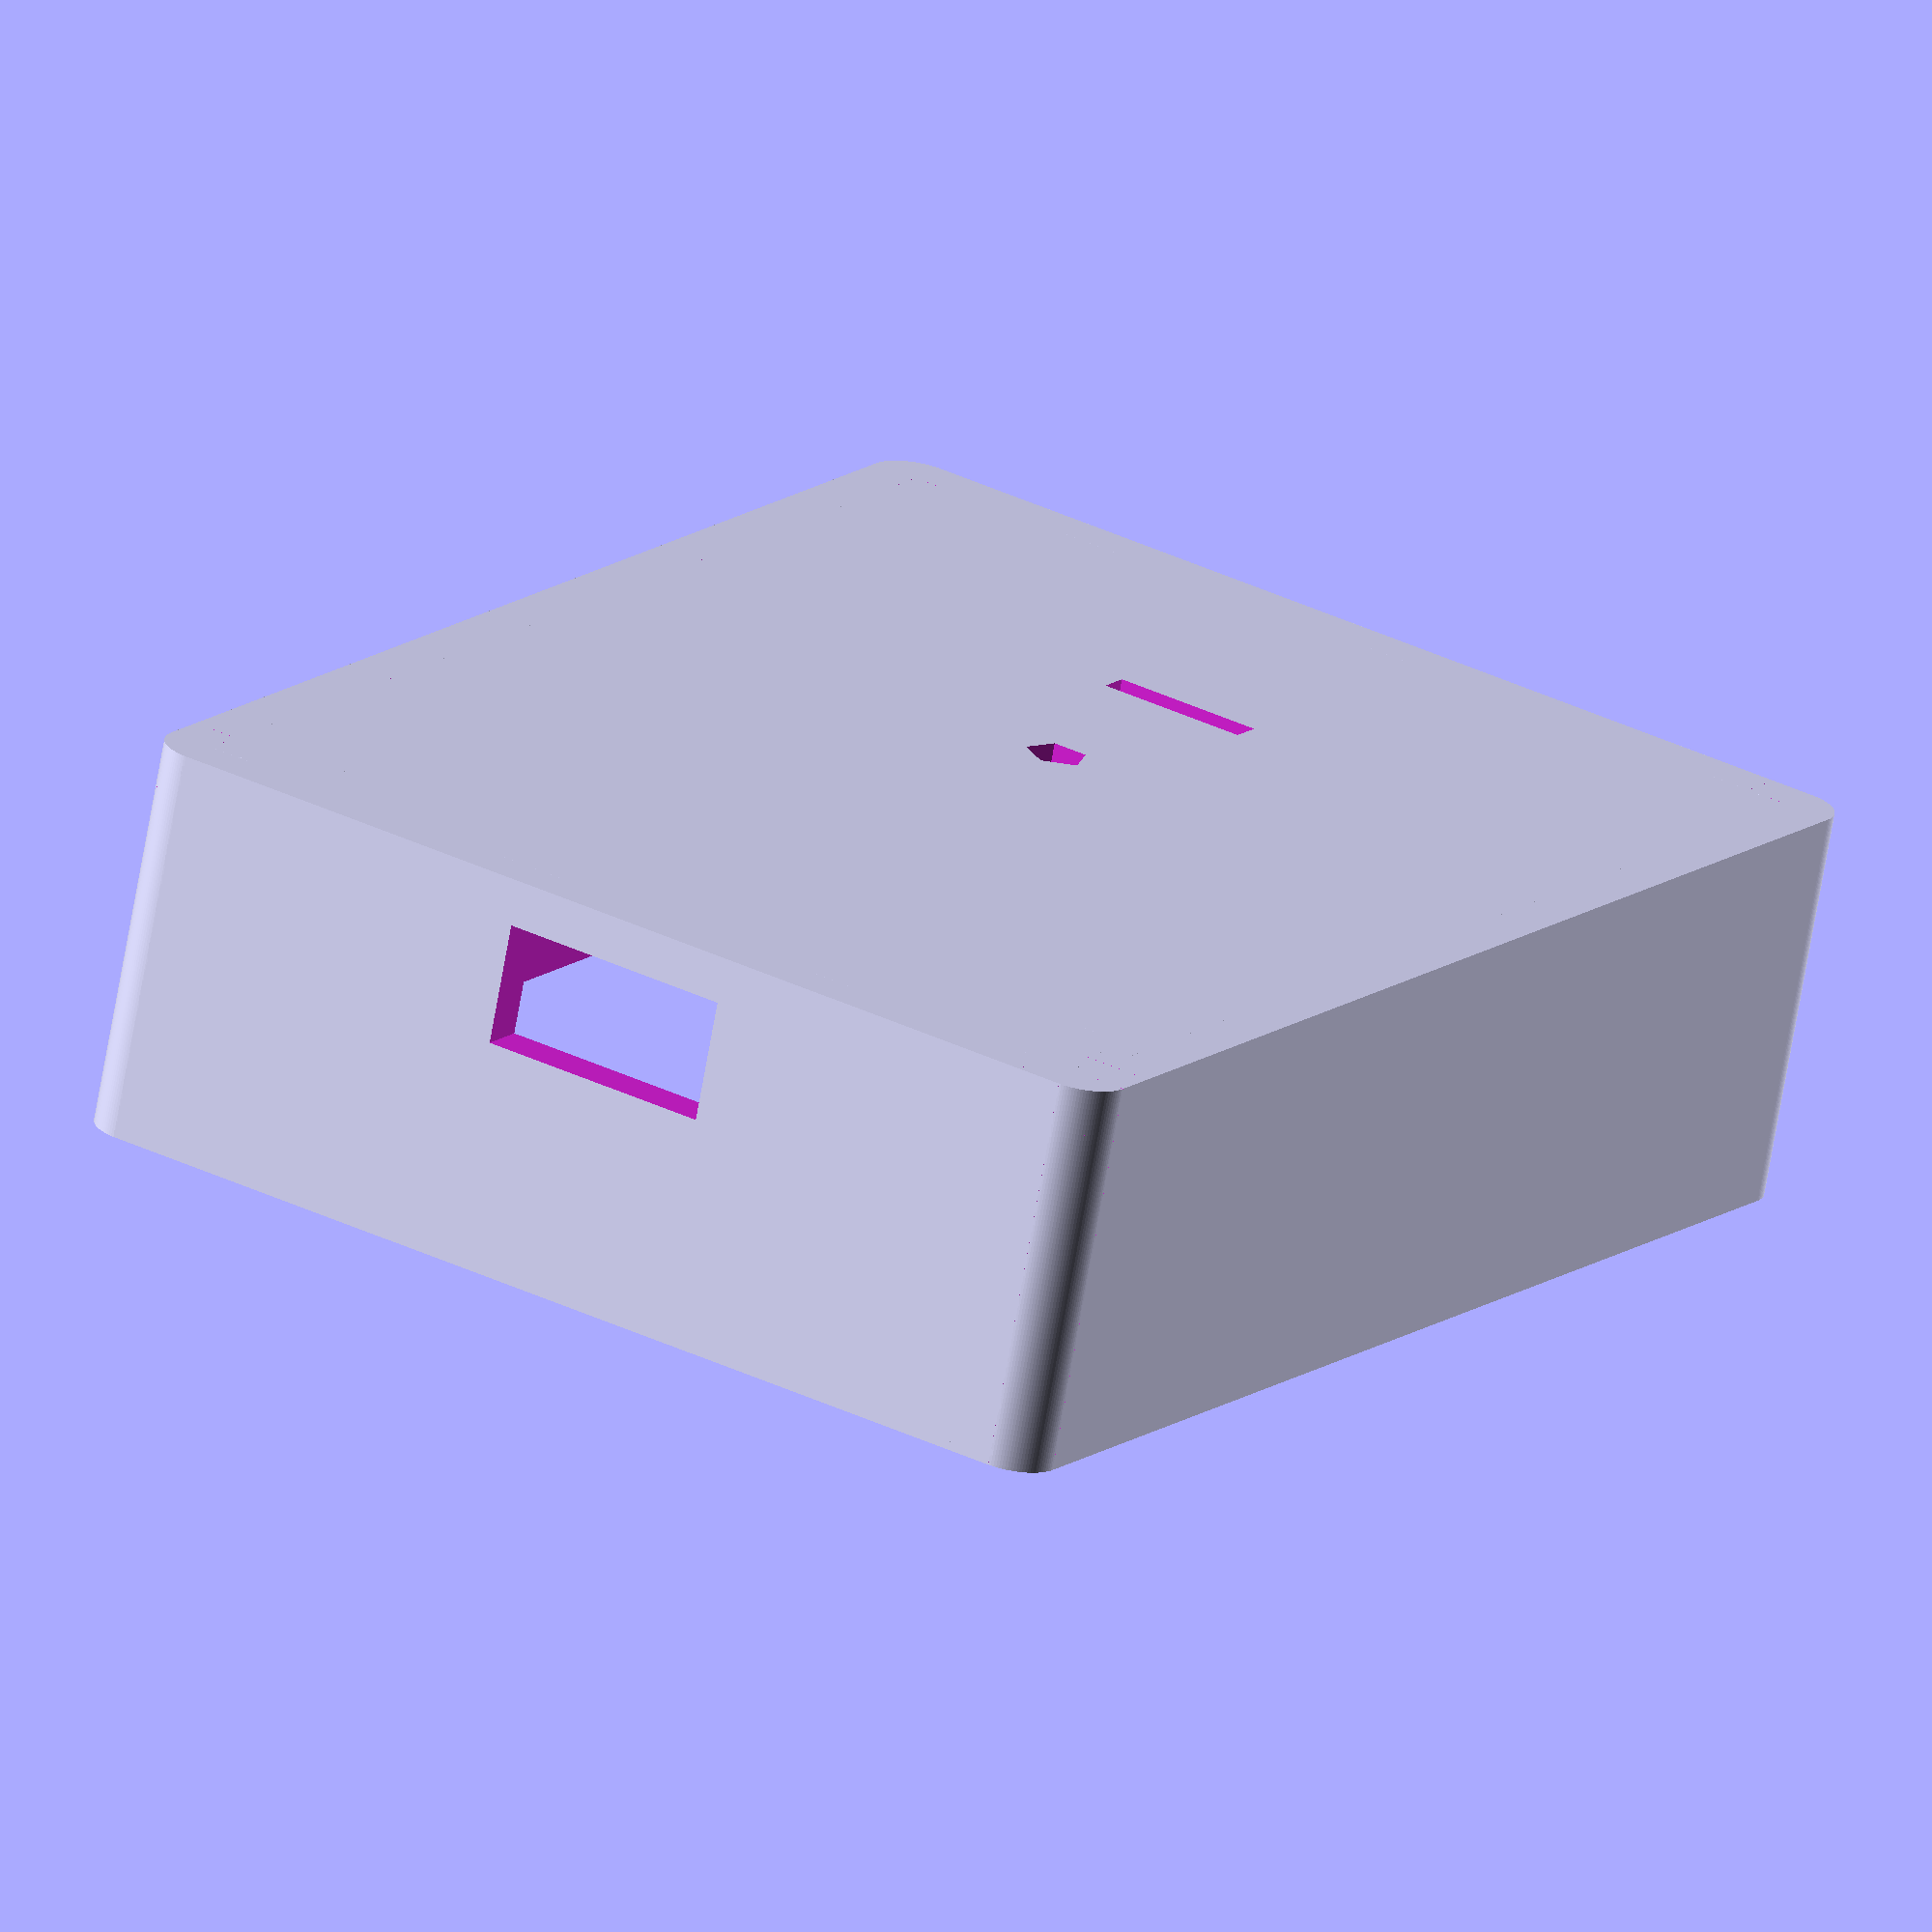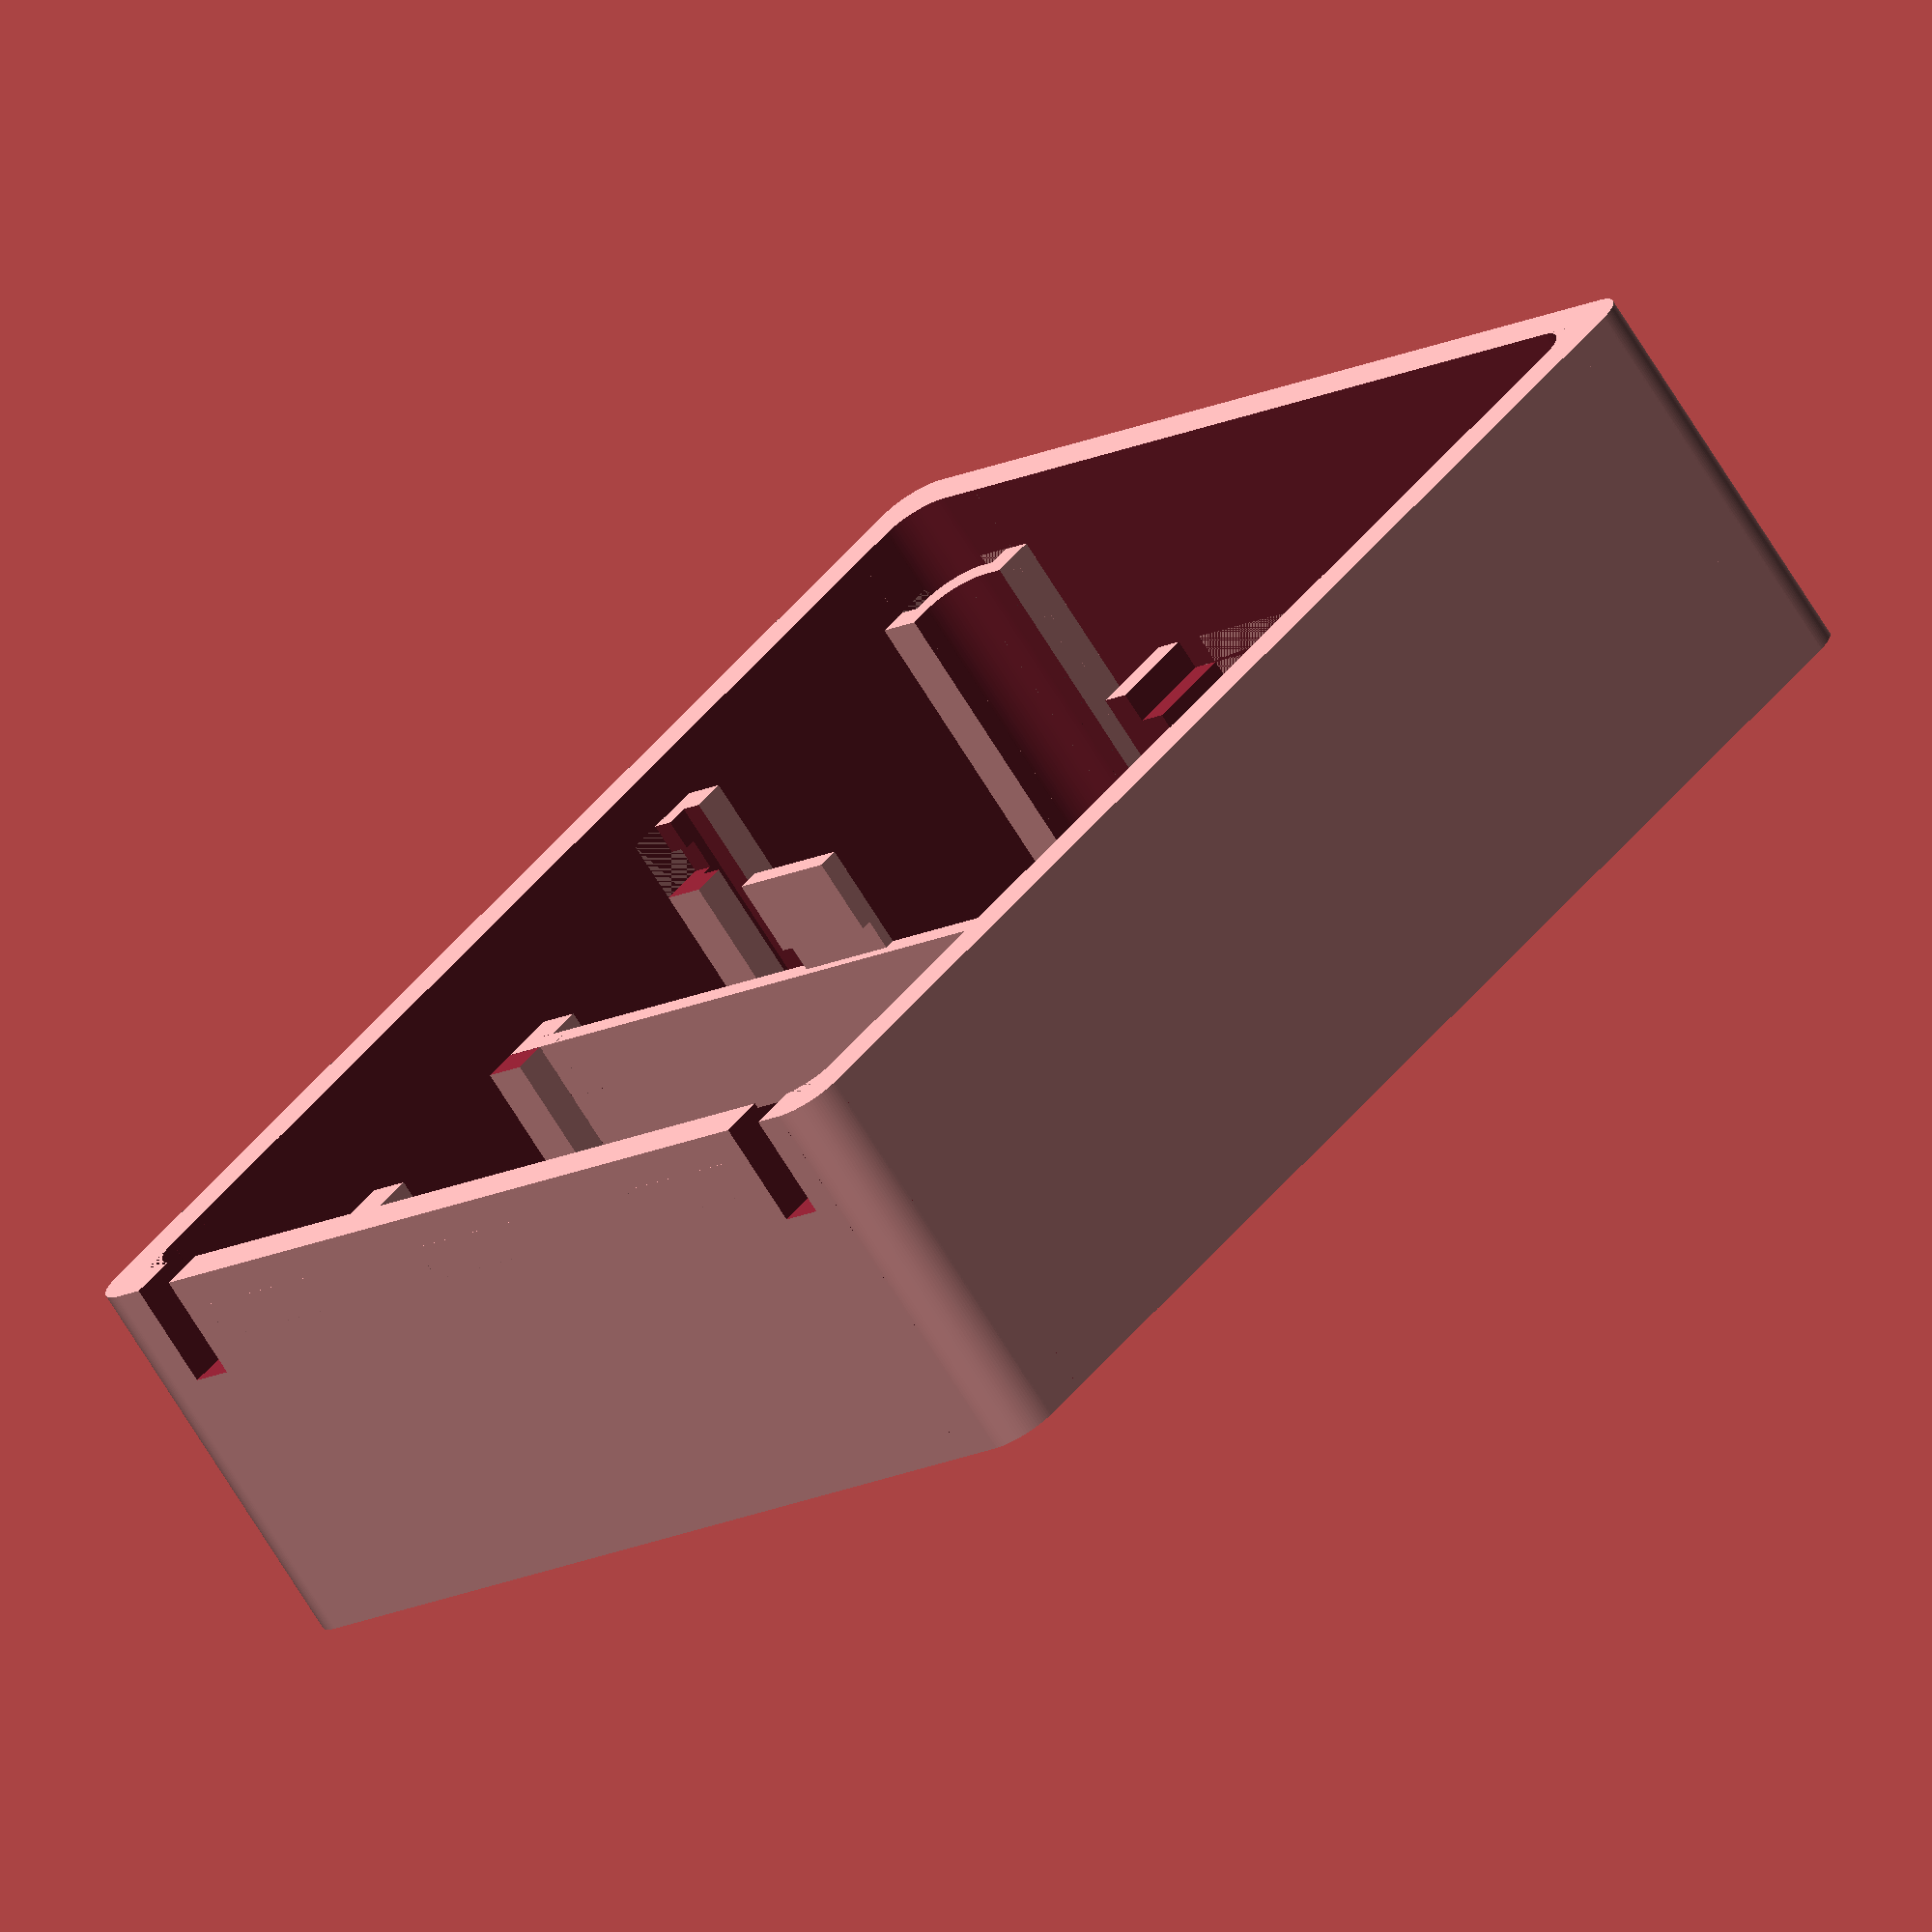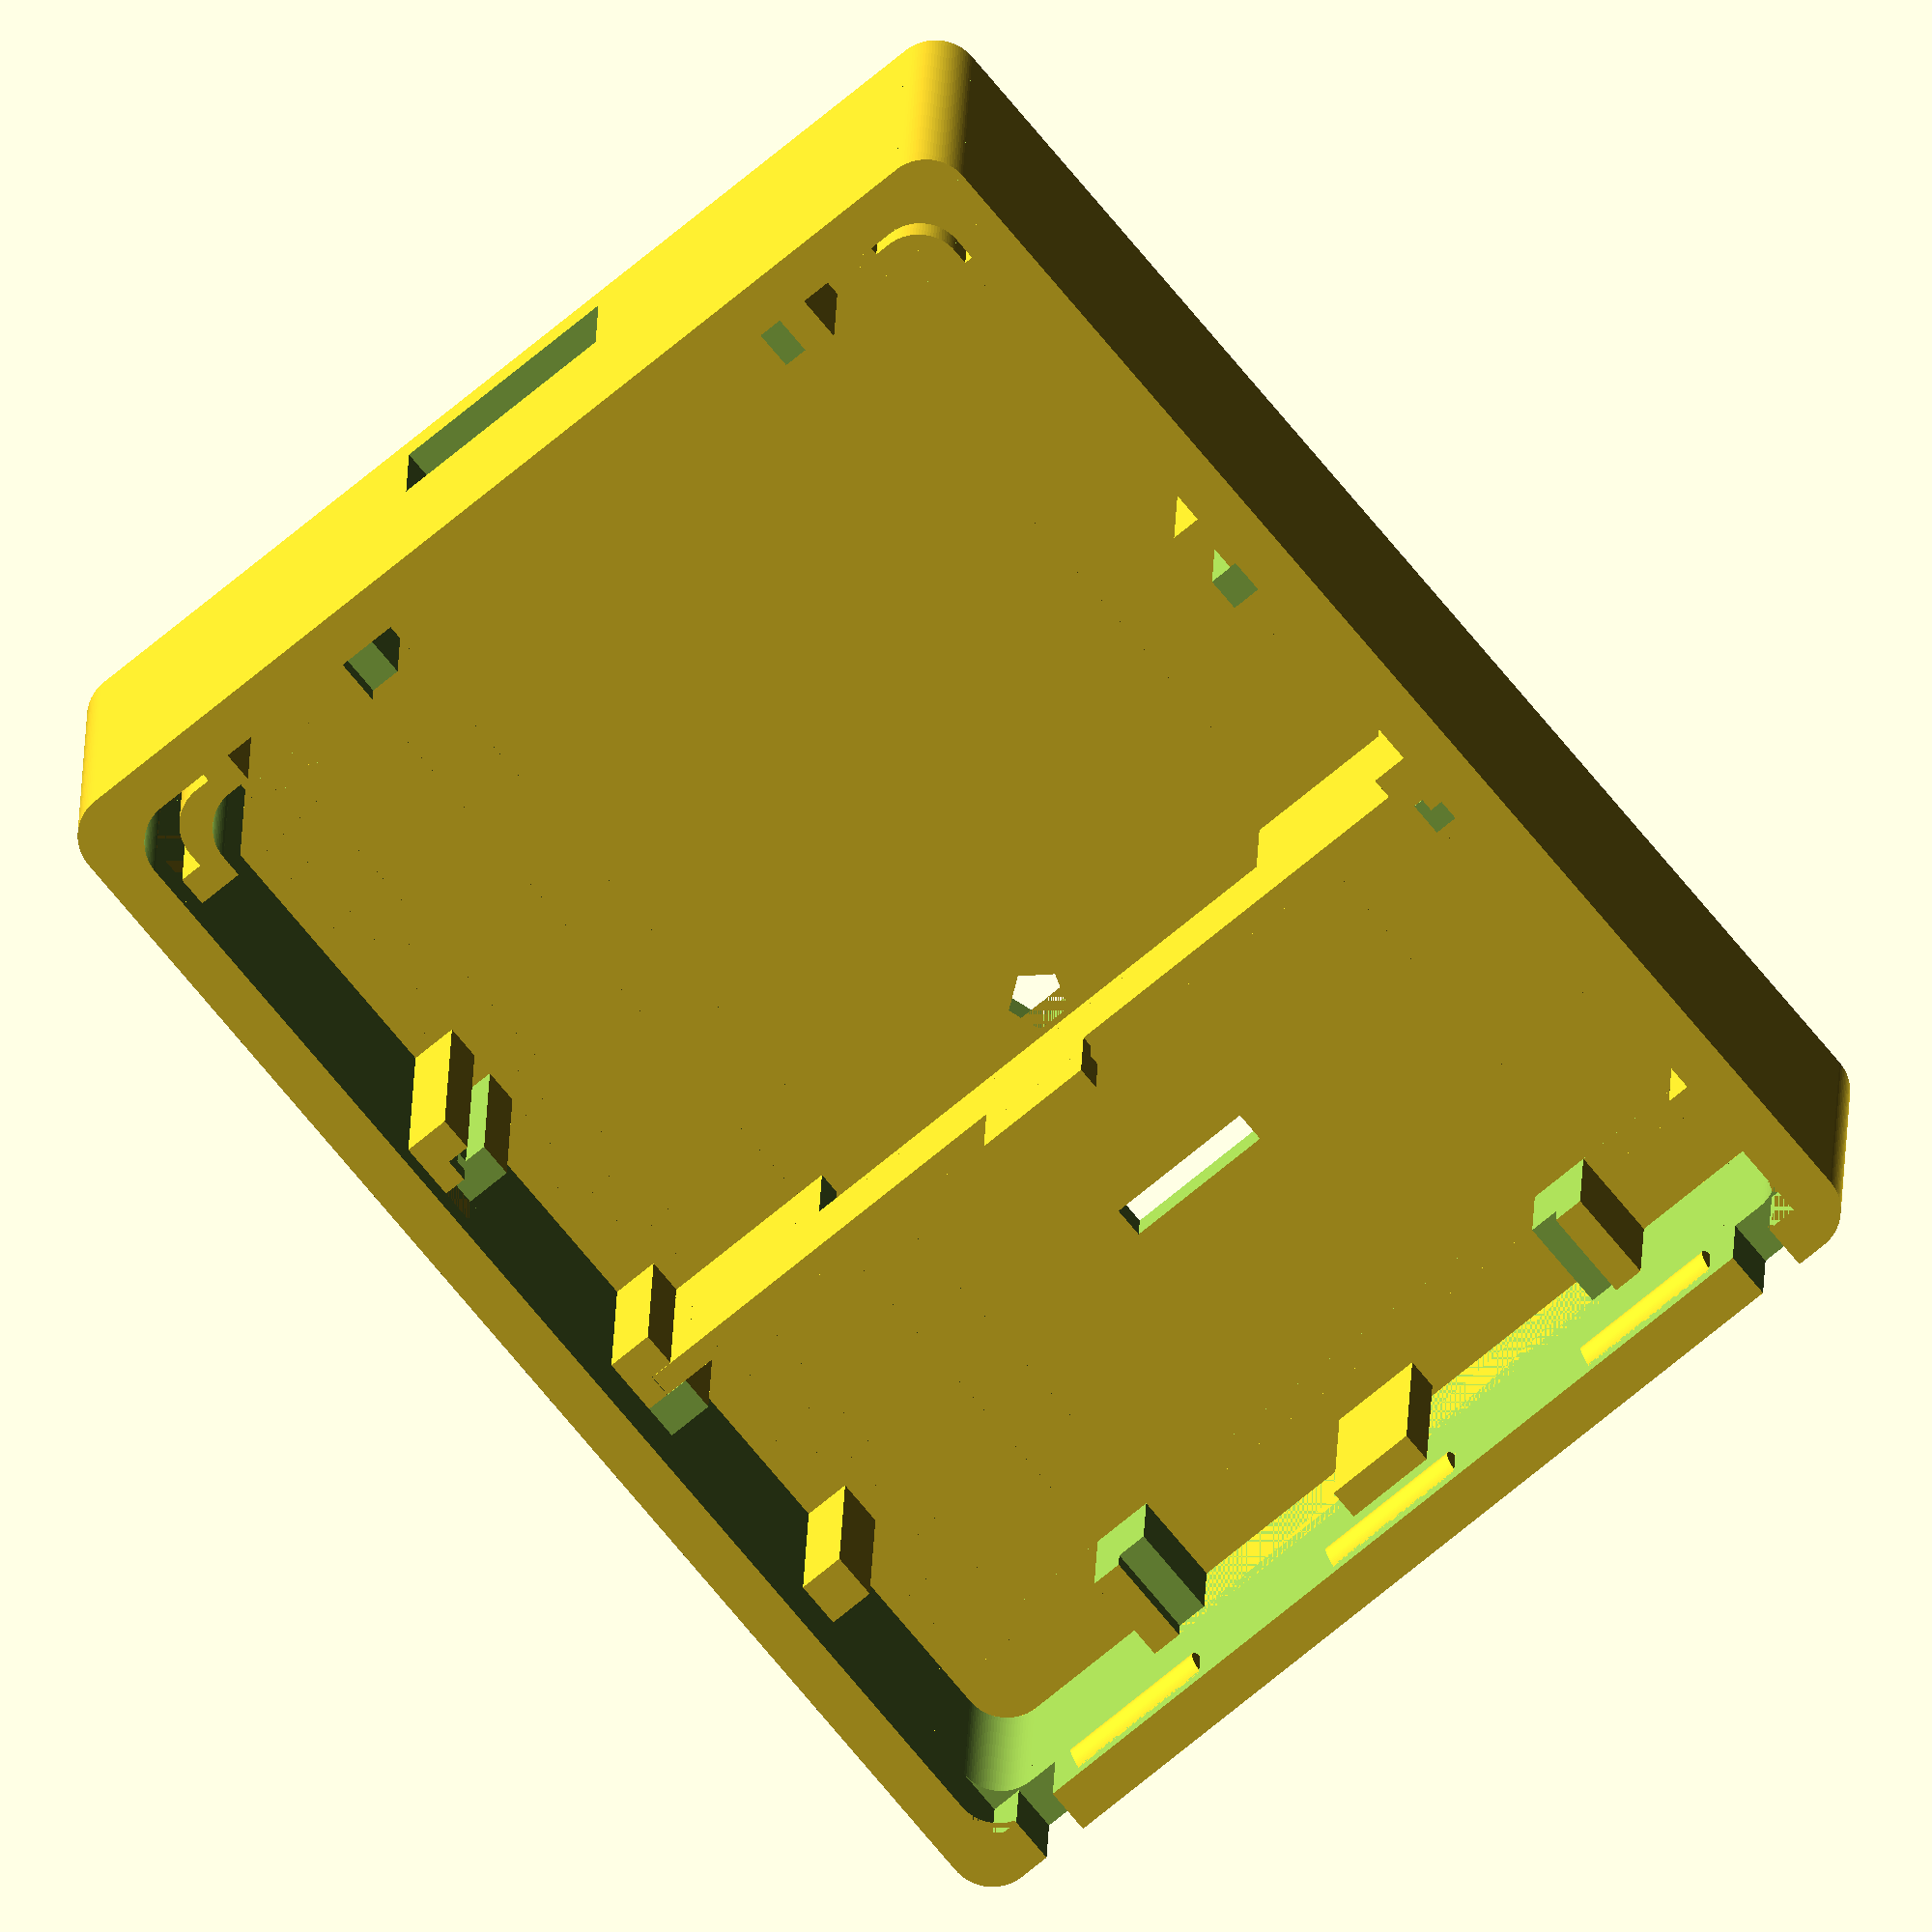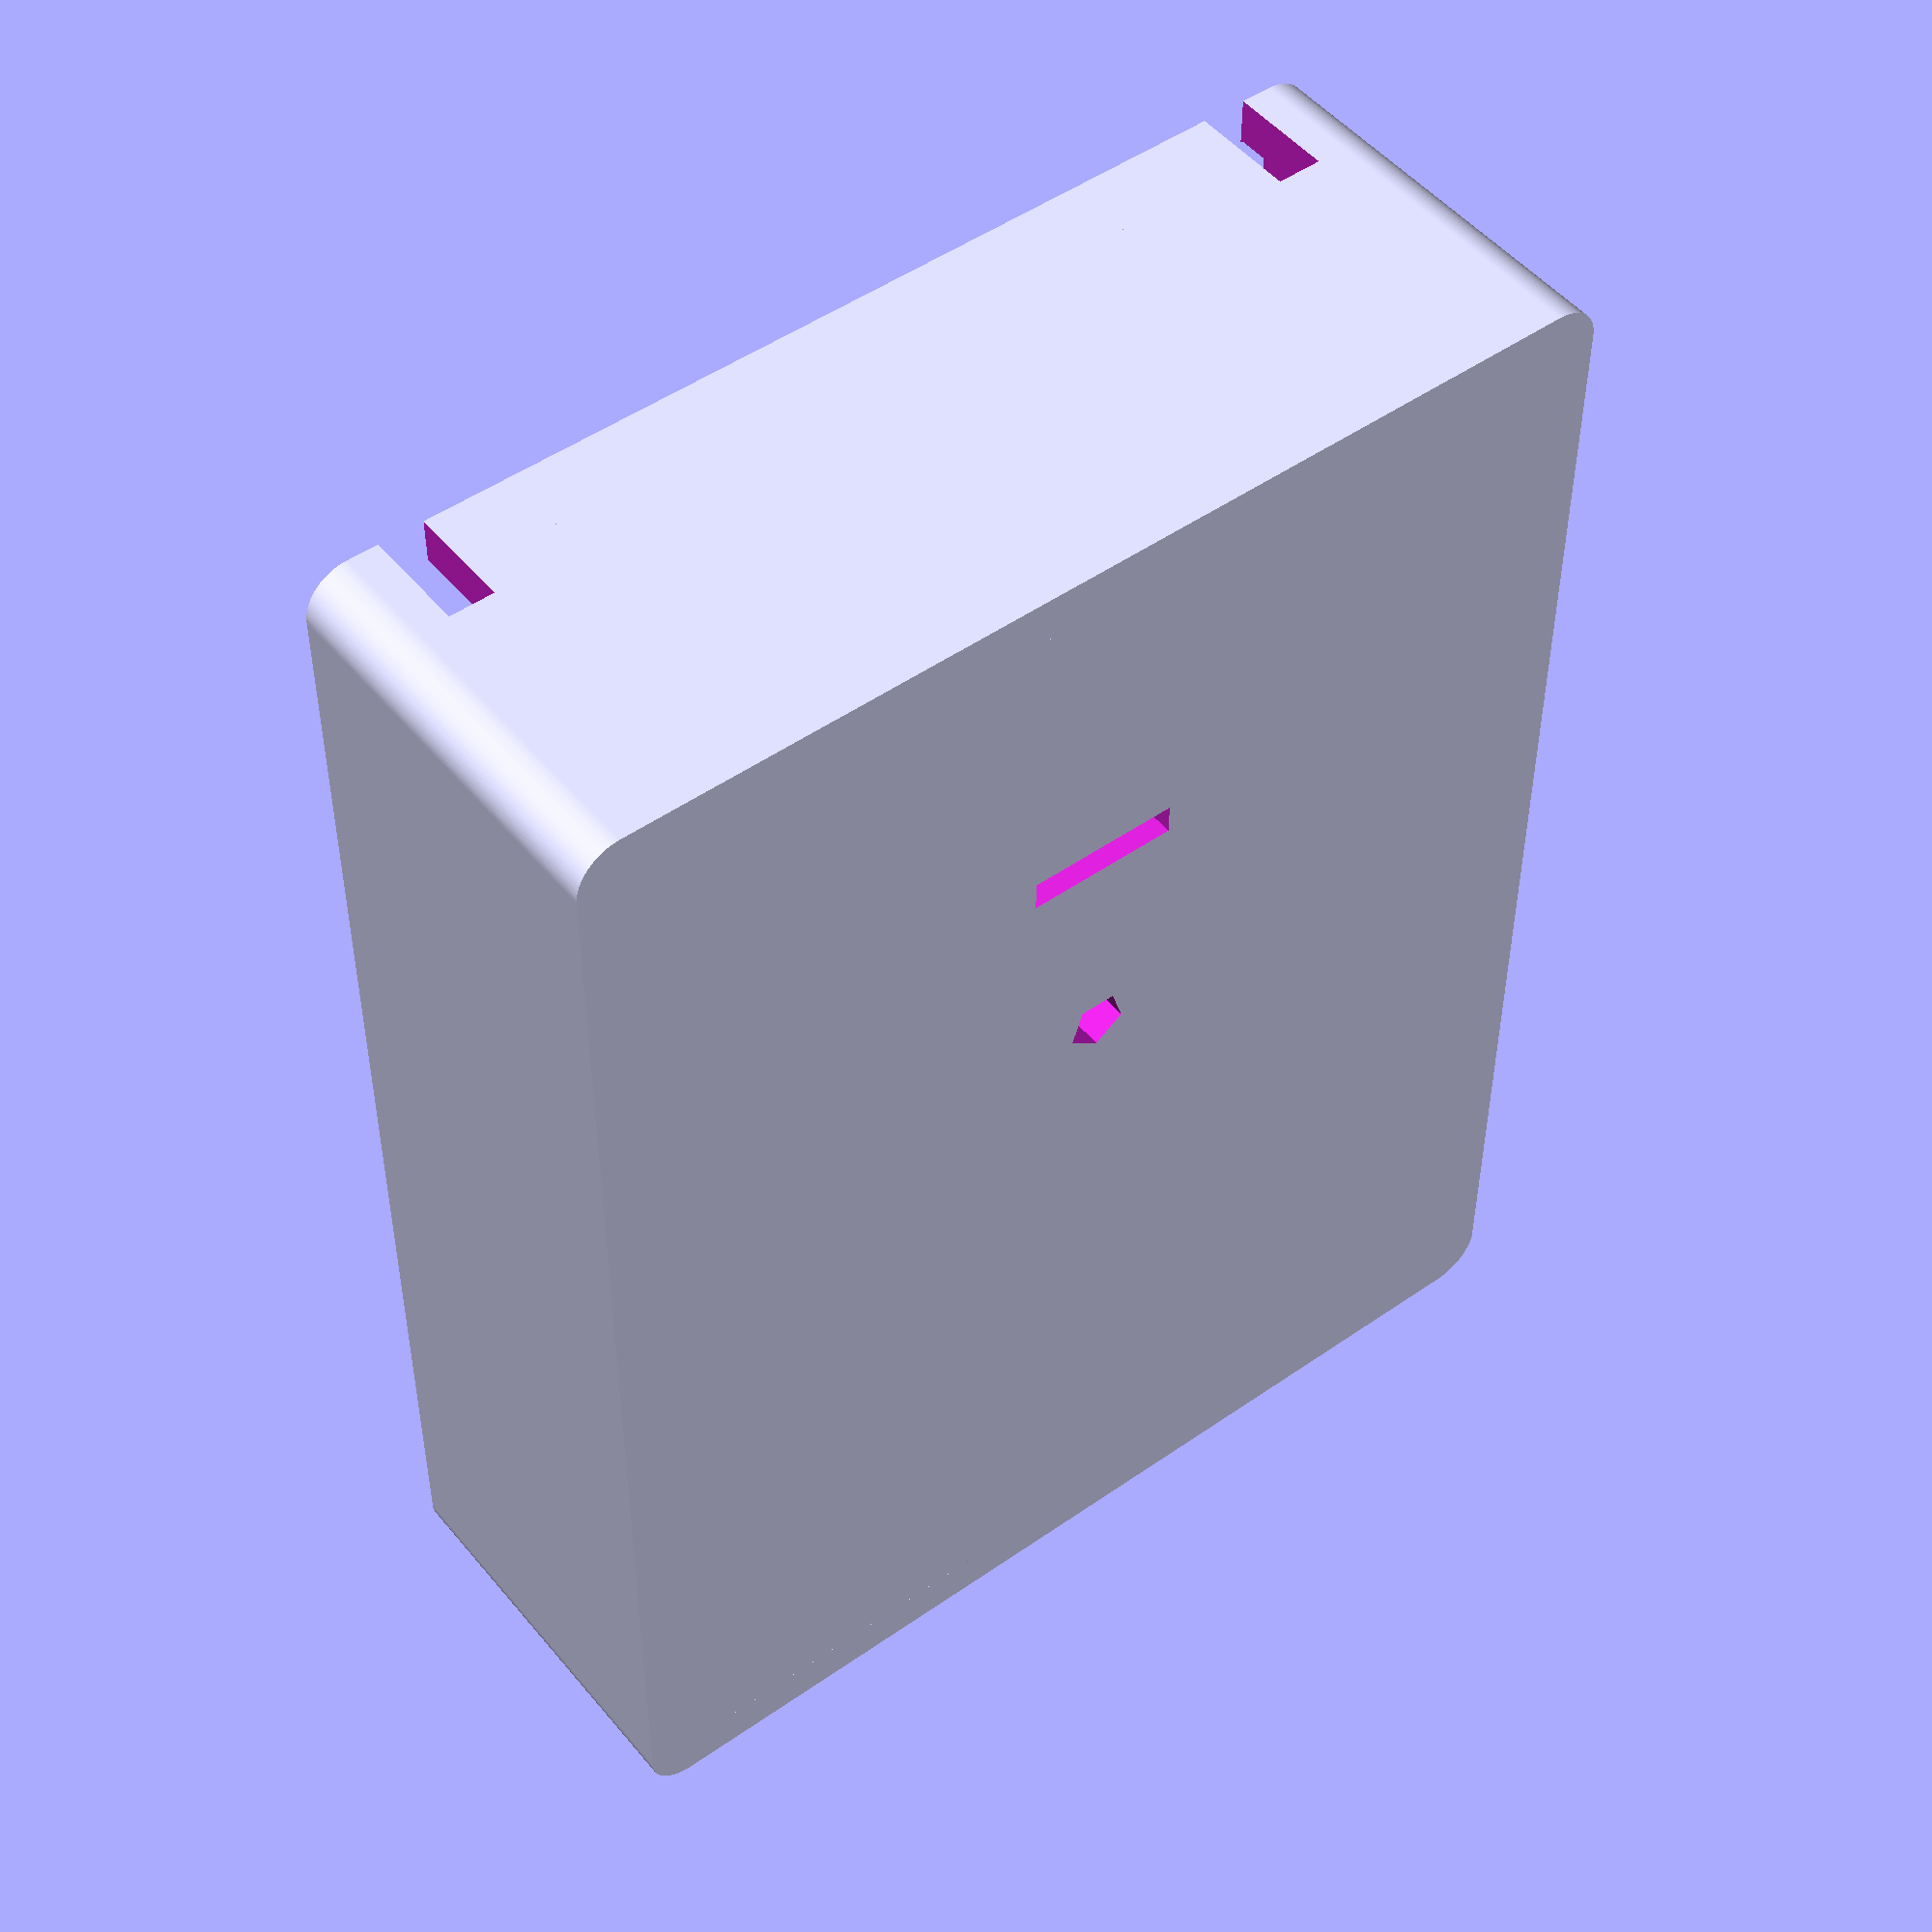
<openscad>
main(
  case_l = 43,
  case_w = 33,
  case_h = 10,
  case_t = 1.5,
  
  usb_l = 7.8,
  usb_h = 4,
  usb_d = 1.5,
  
  arduino_l = 43,
  arduino_w = 18,
  arduino_h = 1,
  
  arduino_support_h = 4,
  arduino_support_inner = 1,
  arduino_support_outer = 2,
  arduino_support_plot_l = 6,

  antenna_hole_h = 4,
  antenna_hole_l = 1.5,
  
  reset_d = 1,
  reset_offset_board = 25,
  
  led_hole_l = 5,
  led_hole_w = 1,
  led_offset_board = 32.5,
  
  rf_support_h = 8,
  rf_support_l = 1.5,
  rf_support_board_t = 1,
  rf_support_wall_inner = 0.75,
  
  clip_l =5,
  clip_w = 2,
  clip_h = 0.75        
);


module main(){

  translate([-4, 0, -1]){
    rotate([0, 180]){
      wall_tx(
        case_w = case_w,
        case_h = case_h,
        case_t = case_t,
        rf_support_h = rf_support_h,
        rf_support_l = rf_support_l,
        arduino_w = arduino_w,
        arduino_support_h = arduino_support_h,
        rf_support_wall_inner = rf_support_wall_inner);
    }
  }
  
  difference(){
    union(){
      box(
        l = case_l,
        w = case_w,
        h = case_h,
        t = case_t
      );
      translate([0, 0, -case_h/2 + arduino_support_h/2 + 0.1]){
        arduino_support(
          arduino_l = arduino_l,
          arduino_w = arduino_w,
          arduino_h = arduino_h,
          inner = arduino_support_inner,
          outer = arduino_support_outer,
          h = arduino_support_h,
          plot_l = arduino_support_plot_l
        );
      }
      translate([0, 0, -case_h/2]){
        union(){
          inner_rx_offset_1 = 3;
          inner_tx_offset_1 = 8;
          inner_rx_offset_2 = 19;
          inner_tx_offset_2 = 29;
          inner_clip_offset = 6;
           
          //Clips
          translate([0, 0, rf_support_h + rf_support_board_t + clip_w/2 - 0.2]){
            translate([-case_l/2, -case_w/2 + inner_clip_offset, 0]){
              clip(
                l = clip_l,
                w = clip_w,
                h = clip_h);
            }

            // Clip middle
            translate([-case_l/2, 0, 0]){
              clip(
                l = clip_l,
                w = clip_w,
                h = clip_h);
            }
        
            // Clip TX
            translate([-case_l/2, case_w/2 -inner_clip_offset, 0]){
              clip(
                l = clip_l,
                w = clip_w,
                h = clip_h);
            }
          }
          
          // Support TX angle
          translate([-case_l/2 + rf_support_l/2 + inner_rx_offset_1, -case_w/2 + rf_support_l/2, rf_support_h/2]){
            cube([rf_support_l, rf_support_l, rf_support_h], center=true);
          }

          // Support TX
          translate([-case_l/2 - rf_support_l + inner_rx_offset_2, -case_w/2 + rf_support_l/2]){
            rf_support(
              h = rf_support_h,
              l = rf_support_l,
              t = rf_support_board_t,
              wall_d = rf_support_wall_inner
            );
          }
          
          // Mirror support RX for TX
          translate([-case_l/2 - rf_support_l + inner_rx_offset_2, case_w/2 - rf_support_l/2]){
            rotate([0, 0, 180]){
              mirror(){
                rf_support(
                  h = rf_support_h,
                  l = rf_support_l,
                  t = 0,
                  wall_d = rf_support_wall_inner,
                  handle_h = 0
                );
              }
            }
          }
          
          // Support central
          translate([-case_l/2 + rf_support_l/2, 0, rf_support_h/2]){
            cube([1, rf_support_l*2, rf_support_h], center=true);
          }
          
          // Support RX angle
          translate([-case_l/2 + rf_support_l/2 + inner_tx_offset_1, case_w/2 - rf_support_l/2, rf_support_h/2]){
            cube([rf_support_l, rf_support_l, rf_support_h], center=true);
          }
          
          // Support RX
          translate([-case_l/2 - rf_support_l + inner_tx_offset_2, case_w/2 - rf_support_l/2]){
            rotate([0, 0, 180]){
              mirror(){
                rf_support(
                  h = rf_support_h,
                  l = rf_support_l,
                  t = rf_support_board_t,
                  wall_d = rf_support_wall_inner,
                  handle_h = 1
                );
              }
            }
          }
          
          // Mirror support TX for TX
          translate([-case_l/2 - rf_support_l + inner_tx_offset_2, -case_w/2 + rf_support_l/2]){
            rf_support(
              h = rf_support_h + rf_support_board_t,
              l = rf_support_l,
              handle_h = 0,
              wall_d = rf_support_wall_inner,
              t = 0
            );
          }
        }
      }
    }
    translate([case_l/2 + usb_d/2, 0, -case_h/2 + usb_h/2]){
      cube([usb_d + 2*0.01, usb_l, usb_h], center = true);
    }
    translate([case_l/2 - reset_offset_board, 0, -case_h/2 - case_t/2]){
      reset_hole(
        h = case_t,
        d = reset_d
      );
    }
    translate([case_l/2 - led_offset_board, 0, -case_h/2 - case_t/2]){
      led_hole(
        l = led_hole_l,
        w = led_hole_w,
        h = case_t
      );
    }
    antenna_offset_side = 1;
    translate([-case_l/2 - case_t/2, -case_w/2 + antenna_hole_l/2 + antenna_offset_side, rf_support_h - case_h/2 + antenna_hole_h/2]){
      antenna_hole(
        h = antenna_hole_h, 
        l = antenna_hole_l,
        d = case_t
      );
    }
    translate([-case_l/2 - case_t/2, case_w/2 - antenna_hole_l/2 - antenna_offset_side, rf_support_h - case_h/2 + antenna_hole_h/2]){
     antenna_hole(
        h = antenna_hole_h, 
        l = antenna_hole_l,
        d = case_t
      );
    }
    
    larg = 3;
    haut = case_h - rf_support_h + case_t;
    translate([0,0, case_h/2 - haut/2 + case_t]){
      translate([-case_l/2 + larg/2, case_w/2  - larg/2, 0]){
        cube([larg, larg, haut], center=true);
      }
      translate([-case_l/2 + larg/2, -case_w/2  + larg/2, 0]){
        cube([larg, larg, haut], center=true);
      }
    }
  }
}

module led_hole(){
  cube([w, l, h + 2*0.01], center=true);
}

module reset_hole(){
  cylinder(h + 2*0.01, 1, 1, center=true);
}

module antenna_hole(){
  cube([d + 0.01 * 200, l, h], center=true);
}

module arduino_support(){
  difference(){
    cube([arduino_l, arduino_w + 2*(outer - inner), h + arduino_h], center = true);
    cube([arduino_l + 2*0.01, arduino_w - 2*inner, h + arduino_h + 0.01], center = true);
    cube([arduino_l - plot_l, arduino_w + 2*(outer - inner) + 0.01, h + arduino_h + 0.01], center = true);
    translate([0, 0, h/2 + 0.01/2]){
        cube([arduino_l, arduino_w, arduino_h + 0.01], center = true);
    }
  }
}

module box(){
  union(){
    rounded_cube([l, w, h, t]);
    f=3;
    e=1;
    intersection(){
      translate([t/2, t/2, -t/2]){
        rounded_cube([l-3*t, w-3*t, h-t, t/2]);
      }
      translate([l/2 - t/2 -f/2, w/2 - t/2 -f/2]){
        cube([f, f, h + 2*t], center=true);
      }
    }
    translate([l/2-e/2, -w/2 + f+0.25, -t/2]){
      cube([e, e, h], center=true);
    }
    translate([l/2-f-0.25 , -w/2 +e/2, -t/2]){
      cube([e, e, h], center=true);
    }
    translate([l/2-e/2, +w/2 - f-0.25, -t/2]){
      cube([e, e, h], center=true);
    }
    translate([l/2-f-0.25 , w/2 -e/2, -t/2]){
      cube([e, e, h], center=true);
    }
    intersection(){
      translate([t/2, -t/2, -t/2]){
        rounded_cube([l-3*t, w-3*t, h-t, t/2]);
      }
      translate([l/2 - t/2 -f/2, -w/2 + t/2 + f/2]){
        cube([f, f, h + 2*t], center=true);
      }
    }
  }
}

module rounded_cube(size){
  union(){
    difference(){
      plaque( l = size[0] + 2*size[3],
              w = size[1] + 2*size[3],
              h = size[2] + 2*size[3]);
      plaque(l = size[0], w = size[1],  h = size[2] + 2*size[3] + 0.02);
    }
    translate([0, 0, -size[2]/2 -size[3] +size[3]/2]){
      plaque(l=size[0], w=size[1], h=size[3]);
    }
  }
}

module plaque(r=3){
  difference(){
    cube([l, w, h], center = true);
  
    // Angles
    translate([l/2 - r/2, w/2 - r/2, 0]){
      angle(r, h);
    }
    translate([- l/2 + r/2, w/2 - r/2, 0]){
      rotate([0, 0, 90]){
        angle(r, h + 0.02);
      }
    }
    translate([- l/2 + r/2, - w/2 + r/2, 0]){
      rotate([0, 0, 180]){
        angle(r, h + 0.02);
      }
    }
    translate([l/2 - r/2, - w/2 + r/2, 0]){
      rotate([0, 0, 270]){
        angle(r, h + 0.02);
      }
    }
  }
}

module rf_support(
    handle_h = 1
    ){

  translate([0, 0, (h + t + handle_h)/2]){
    difference(){
      cube([l*2, l, h + t + handle_h], center=true);
      translate([-l/2-wall_d/2,0, h/2]){
        cube([l+0.01, l+0.01, t + handle_h + 0.01], center=true);
      }
      translate([-l/2, 0, h/2 + l -handle_h - t]){
        cube([l+0.01, l+0.01, t+0.01], center=true);
      }
      // For wall slide
      translate([0,l/2-wall_d/2]){
        cube([wall_d + 0.01, wall_d + 0.01, h + t + handle_h + 0.01], center=true);
      }
    }
  }
}

module angle(
  r = 5,
  h = 10
  ){
  intersection(){
    difference(){
      cube([r + 0.01, r + 0.01, h + 0.01], center=true);
      cylinder(h + 0.01, r/2, r/2, center=true, $fn=100);
    }
    translate([r/2, r/2, 0]){
      cube([r, r, h + 0.01], center=true);
    }
  }
}

module clip(){
  r = ((w/2)*(w/2) + h*h) / (2*h);
  rotate([90,0,0]){
    translate([-r+h/2,0,0]){
      intersection(){
        cylinder(l, r, r, center=true, $fn=100);
        translate([r,0,0]){
          cube([h, w, l], center=true);
        }
      }
    }
  }
}

module wall_tx(){
  haut = case_h - rf_support_h + case_t-1;
  union(){
    difference(){
      cube([rf_support_wall_inner-0.01, case_w - 2*rf_support_l + 2*rf_support_wall_inner-0.02, rf_support_h], center=true);
      translate([0, 0, 2]){
        cube([rf_support_wall_inner + 0.01, arduino_w + 0.01, rf_support_h - arduino_support_h], center=true);
      }
    }
    translate([-rf_support_wall_inner/4, 0, -rf_support_h/2]){
      cube([rf_support_wall_inner/2-0.01, 4, 2], center=true);
    }
    translate([0, 0, -rf_support_h/2-haut/2-1]){
      cube([rf_support_wall_inner-0.01, 4, haut], center=true);
    }
  }
}
</openscad>
<views>
elev=70.5 azim=58.2 roll=170.1 proj=o view=solid
elev=252.3 azim=131.8 roll=148.1 proj=o view=wireframe
elev=343.1 azim=230.3 roll=1.3 proj=o view=wireframe
elev=310.4 azim=89.8 roll=142.2 proj=p view=wireframe
</views>
